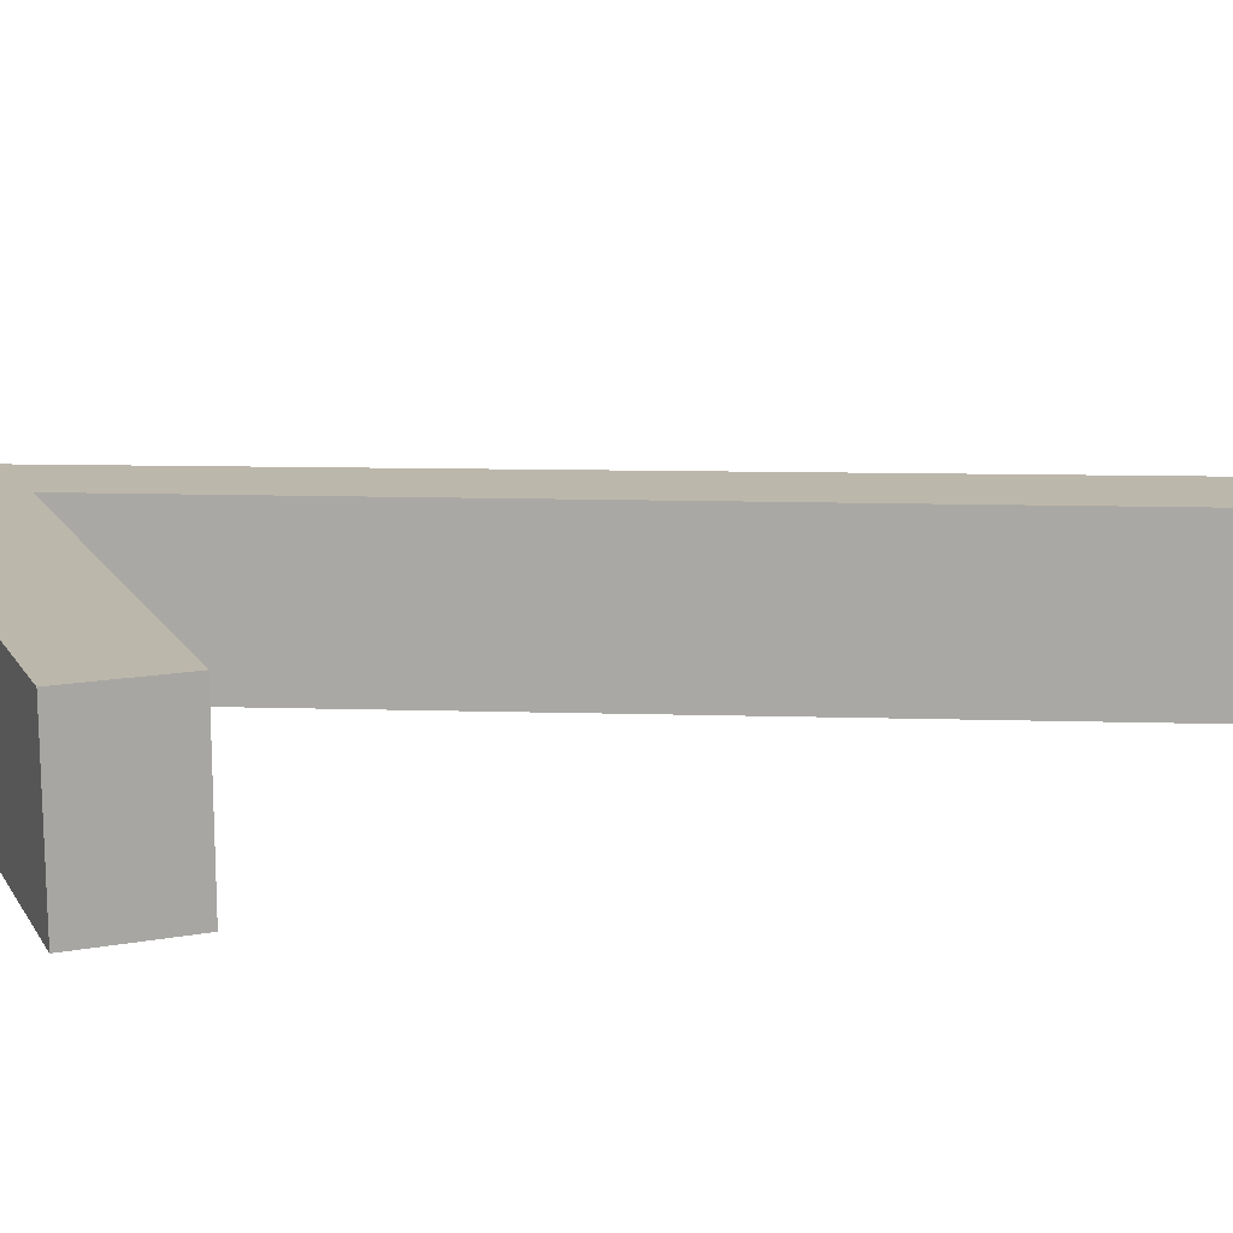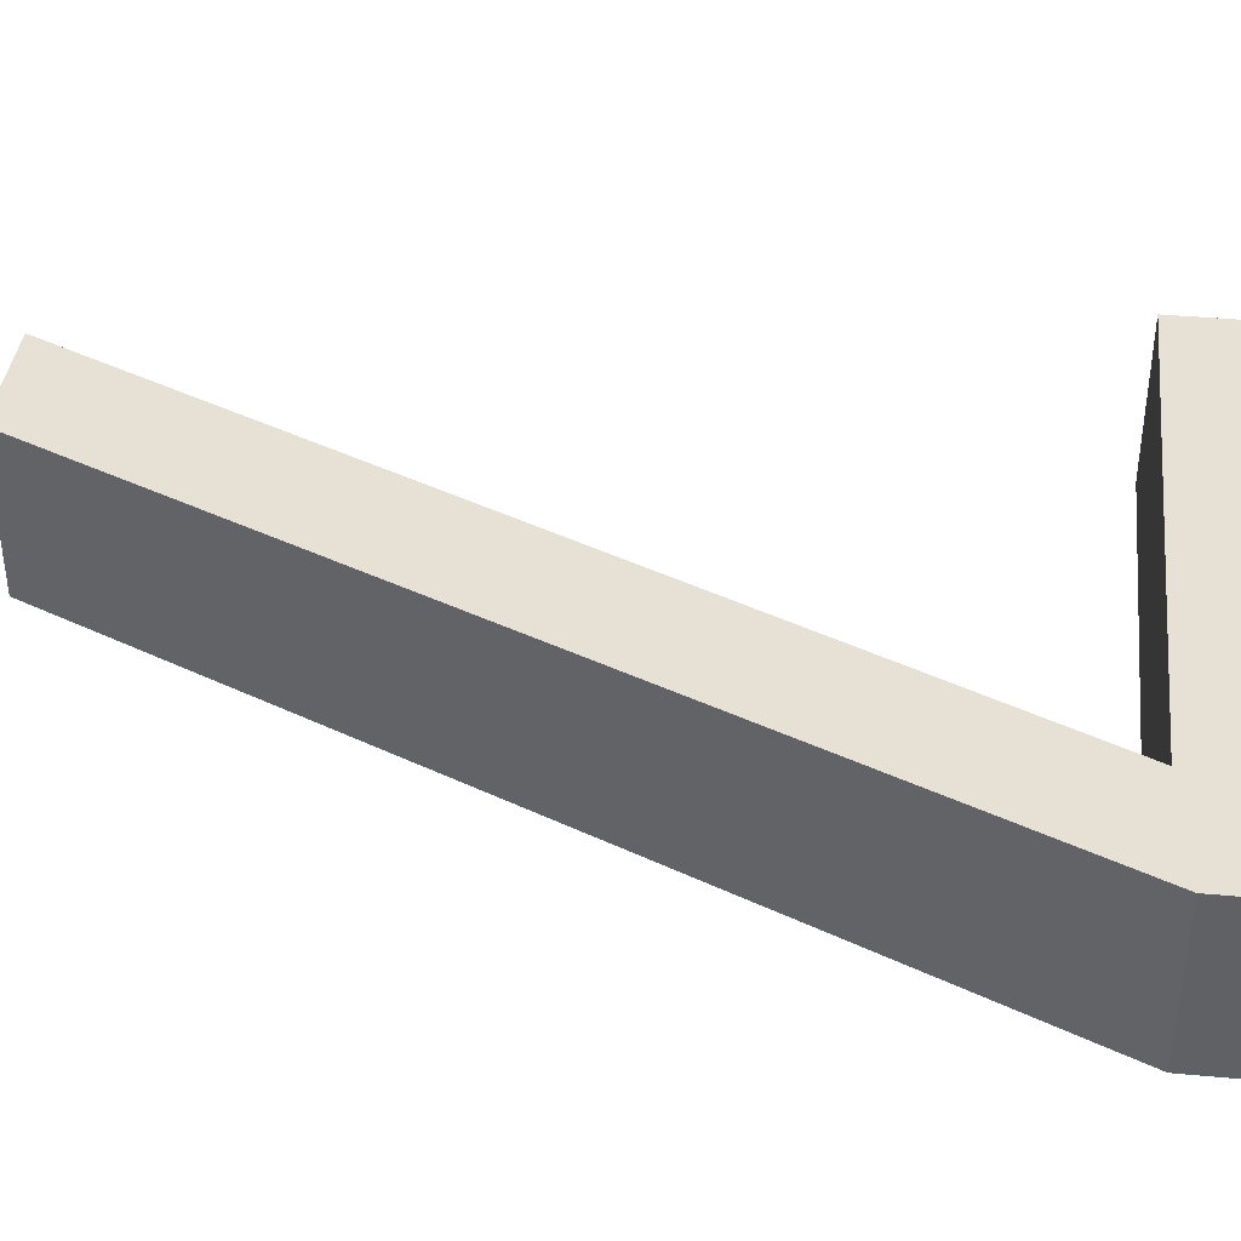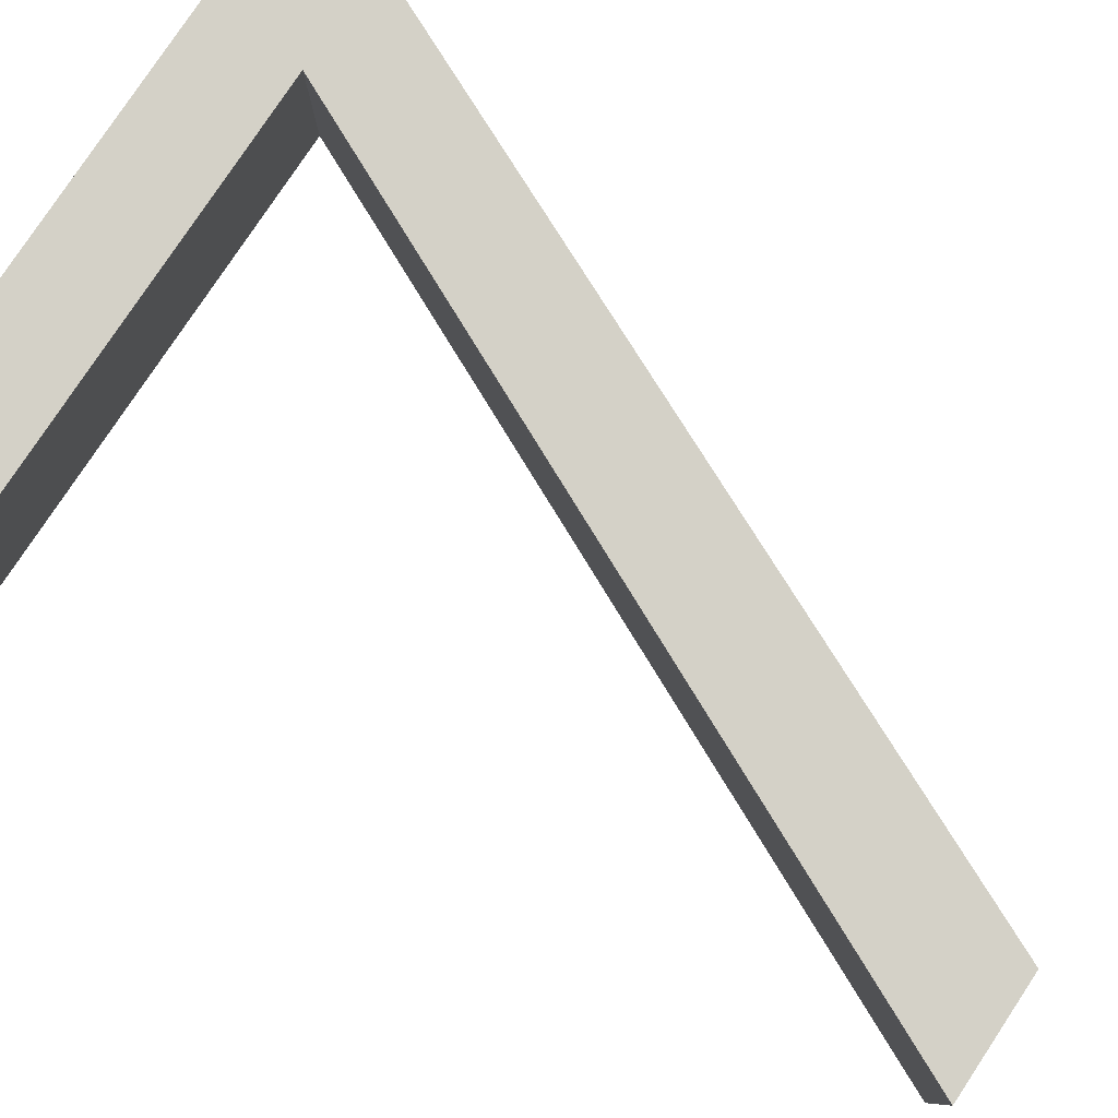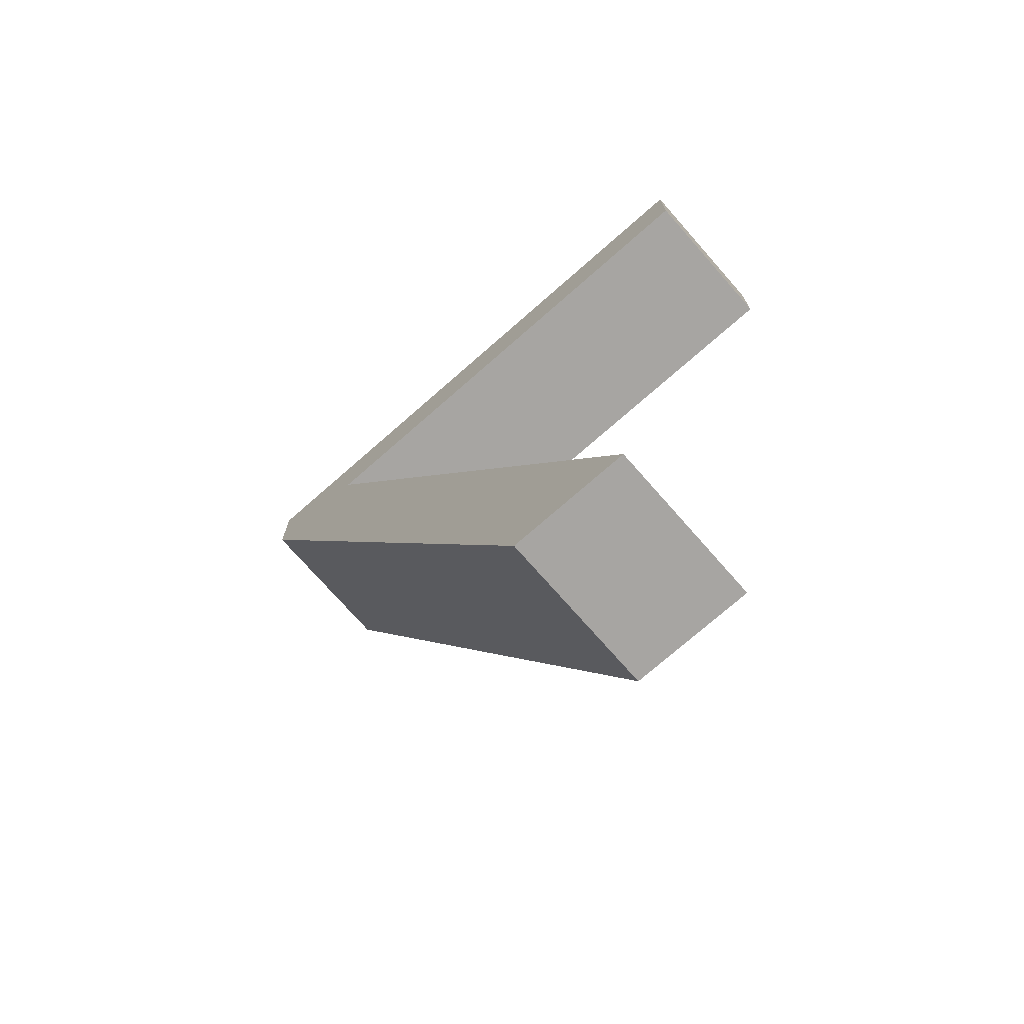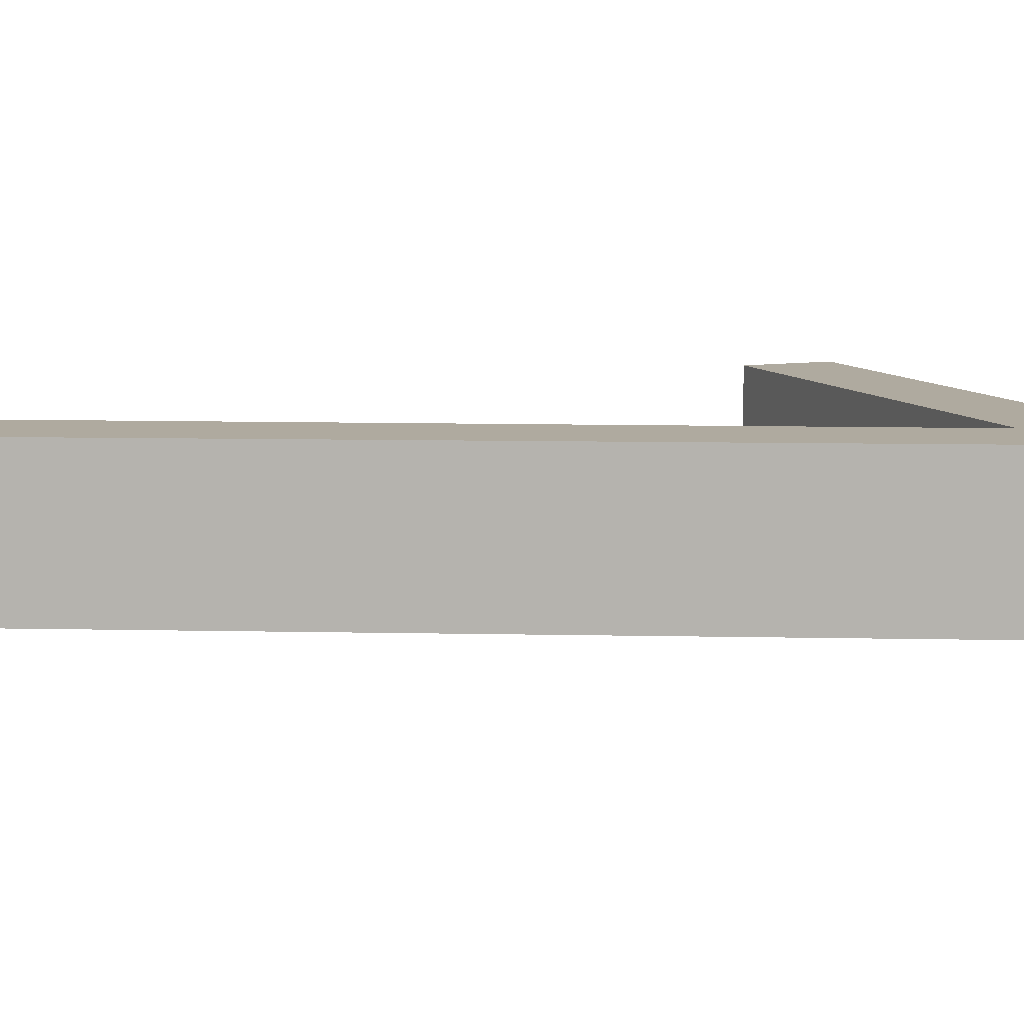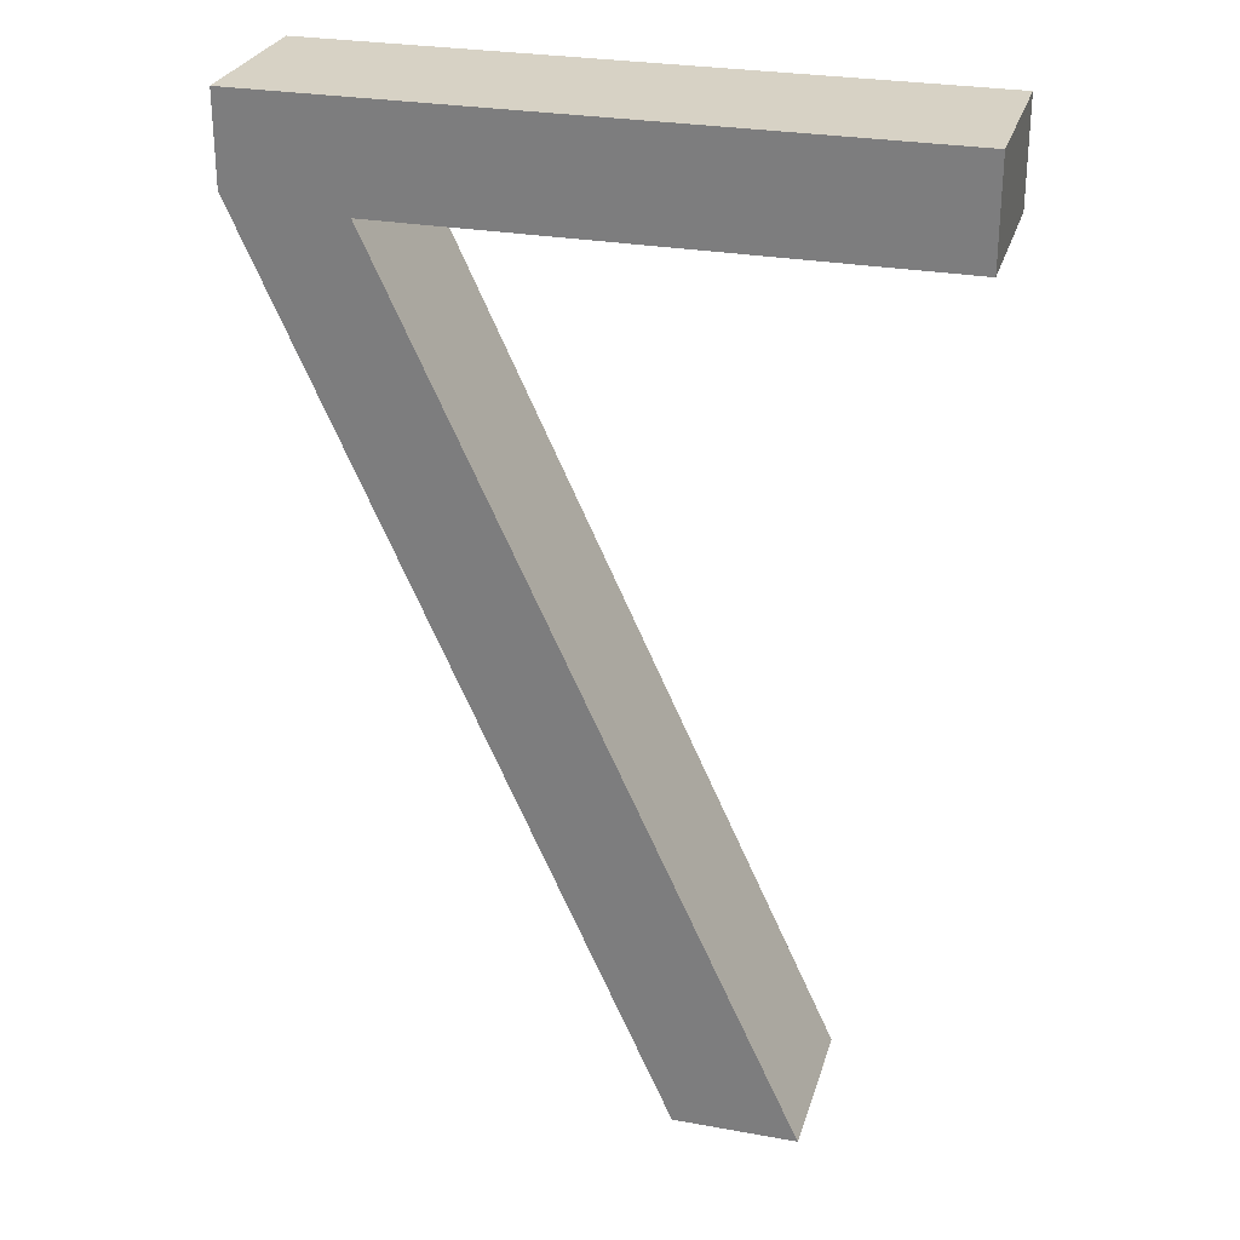
<metadata>
{"format":"obj","ext":"obj","renderer":"f3d","projection":"perspective","resolution":1024,"background":"white","views":[{"elev":14.5,"azim":-111.4,"up":"+Z"},{"elev":39.3,"azim":96.6,"up":"+Z"},{"elev":79.8,"azim":-56.4,"up":"+Z"},{"elev":-73.9,"azim":-138.7,"up":"+Y"},{"elev":9.5,"azim":68.9,"up":"+Z"},{"elev":27.6,"azim":-164.5,"up":"+Y"}]}
</metadata>
<code>
v  7.52 14.78 -3.175
v  -13.07 14.78 -3.175
v  -13.07 18.73 -3.175
v  -3.378 -19.05 -3.175
v  -8.132 -19.05 -3.175
v  12.07 15.29 -3.175
v  -8.132 -19.05 -3.175
v  7.52 14.78 -3.175
v  12.07 15.29 -3.175
v  12.07 15.29 -3.175
v  7.52 14.78 -3.175
v  12.07 18.73 -3.175
v  7.52 14.78 -3.175
v  -13.07 18.73 -3.175
v  12.07 18.73 -3.175
v  7.52 14.78 3.175
v  -8.132 -19.05 3.175
v  -3.378 -19.05 3.175
v  -13.07 18.73 3.175
v  -13.07 14.78 3.175
v  12.07 18.73 3.175
v  -13.07 14.78 3.175
v  7.52 14.78 3.175
v  12.07 18.73 3.175
v  12.07 18.73 3.175
v  7.52 14.78 3.175
v  12.07 15.29 3.175
v  7.52 14.78 3.175
v  -3.378 -19.05 3.175
v  12.07 15.29 3.175
v  7.52 14.78 3.175
v  -13.07 14.78 3.175
v  7.52 14.78 -3.175
v  -13.07 14.78 3.175
v  -13.07 14.78 -3.175
v  7.52 14.78 -3.175
v  -3.378 -19.05 3.175
v  -8.132 -19.05 3.175
v  -3.378 -19.05 -3.175
v  -8.132 -19.05 3.175
v  -8.132 -19.05 -3.175
v  -3.378 -19.05 -3.175
v  -8.132 -19.05 3.175
v  7.52 14.78 3.175
v  -8.132 -19.05 -3.175
v  7.52 14.78 3.175
v  7.52 14.78 -3.175
v  -8.132 -19.05 -3.175
v  12.07 15.29 3.175
v  -3.378 -19.05 3.175
v  12.07 15.29 -3.175
v  -3.378 -19.05 3.175
v  -3.378 -19.05 -3.175
v  12.07 15.29 -3.175
v  12.07 18.73 3.175
v  12.07 15.29 3.175
v  12.07 18.73 -3.175
v  12.07 15.29 3.175
v  12.07 15.29 -3.175
v  12.07 18.73 -3.175
v  -13.07 18.73 3.175
v  12.07 18.73 3.175
v  -13.07 18.73 -3.175
v  12.07 18.73 3.175
v  12.07 18.73 -3.175
v  -13.07 18.73 -3.175
v  -13.07 14.78 3.175
v  -13.07 18.73 3.175
v  -13.07 14.78 -3.175
v  -13.07 18.73 3.175
v  -13.07 18.73 -3.175
v  -13.07 14.78 -3.175
g <STL_BINARY>
f 1 2 3
f 4 5 6
f 7 8 9
f 10 11 12
f 13 14 15
f 16 17 18
f 19 20 21
f 22 23 24
f 25 26 27
f 28 29 30
f 31 32 33
f 34 35 36
f 37 38 39
f 40 41 42
f 43 44 45
f 46 47 48
f 49 50 51
f 52 53 54
f 55 56 57
f 58 59 60
f 61 62 63
f 64 65 66
f 67 68 69
f 70 71 72

</code>
